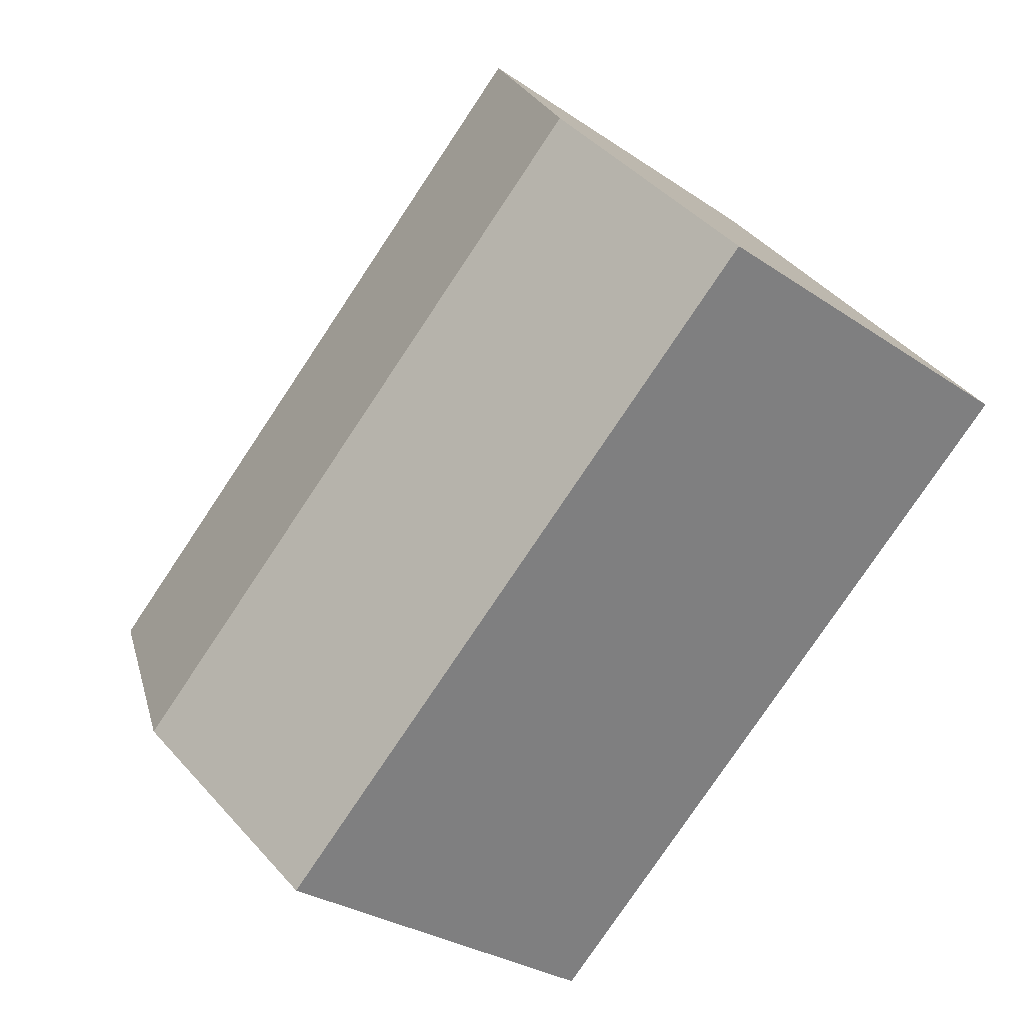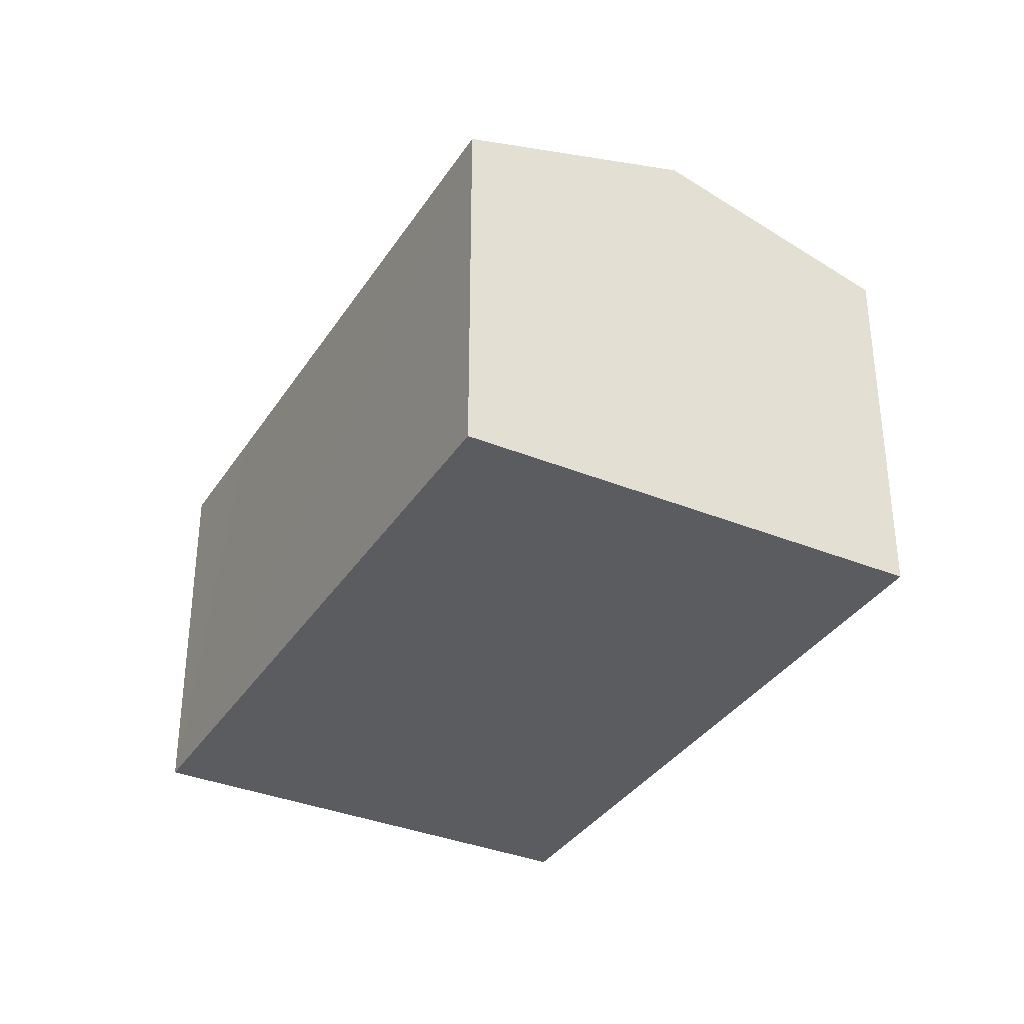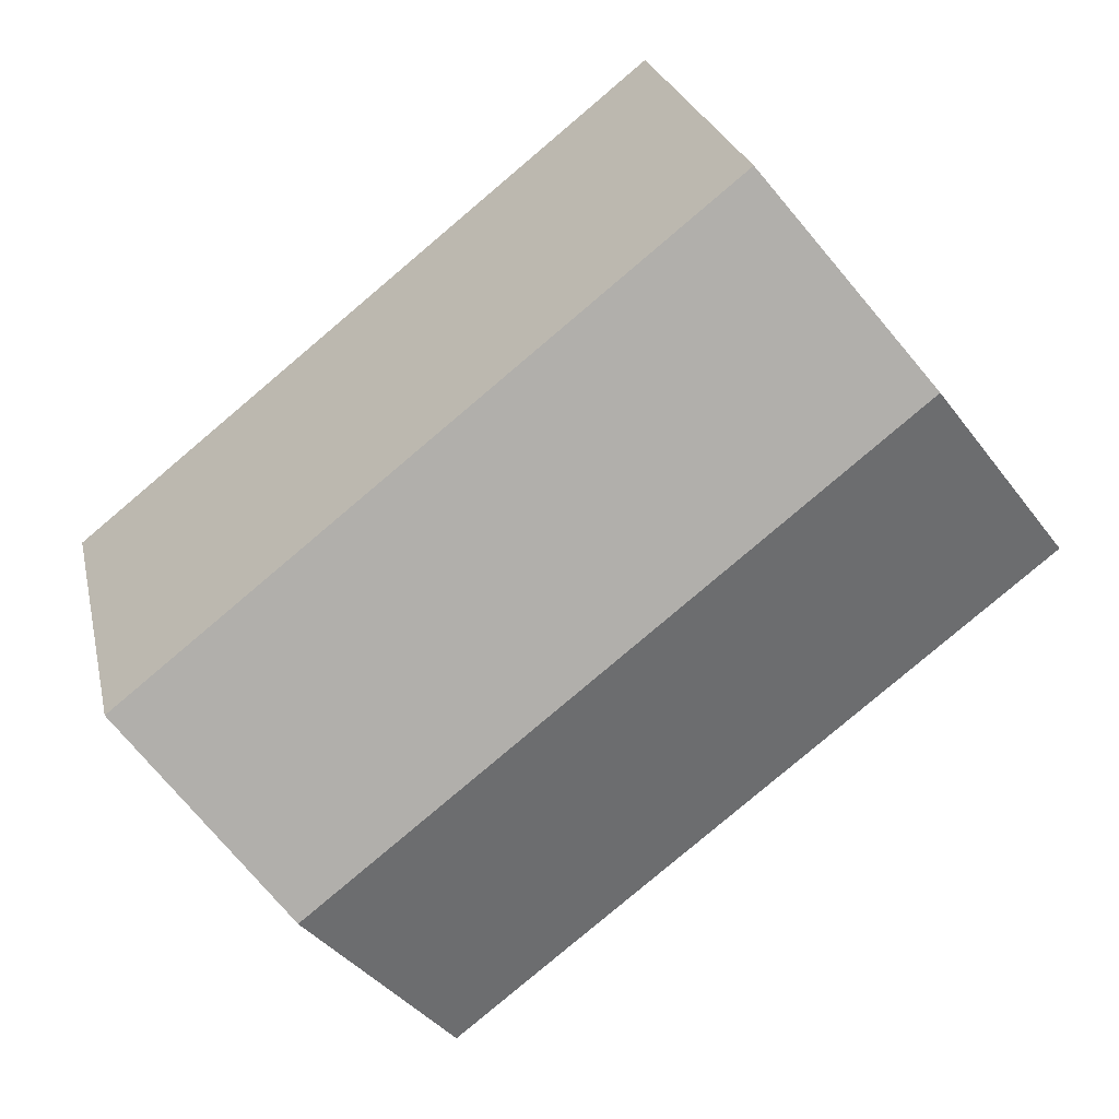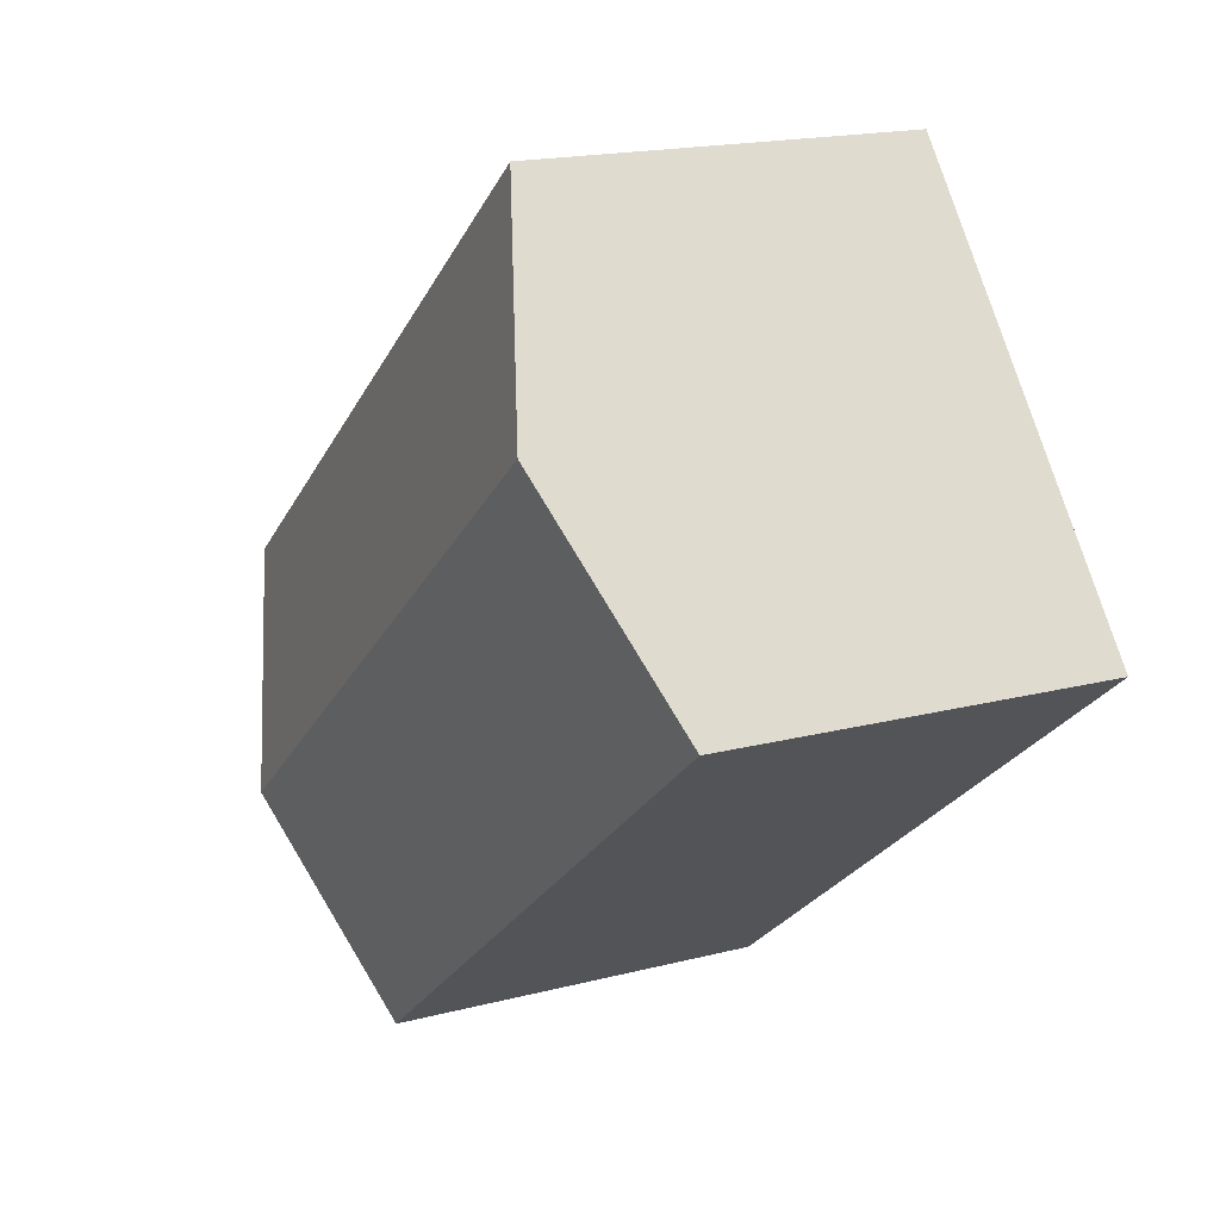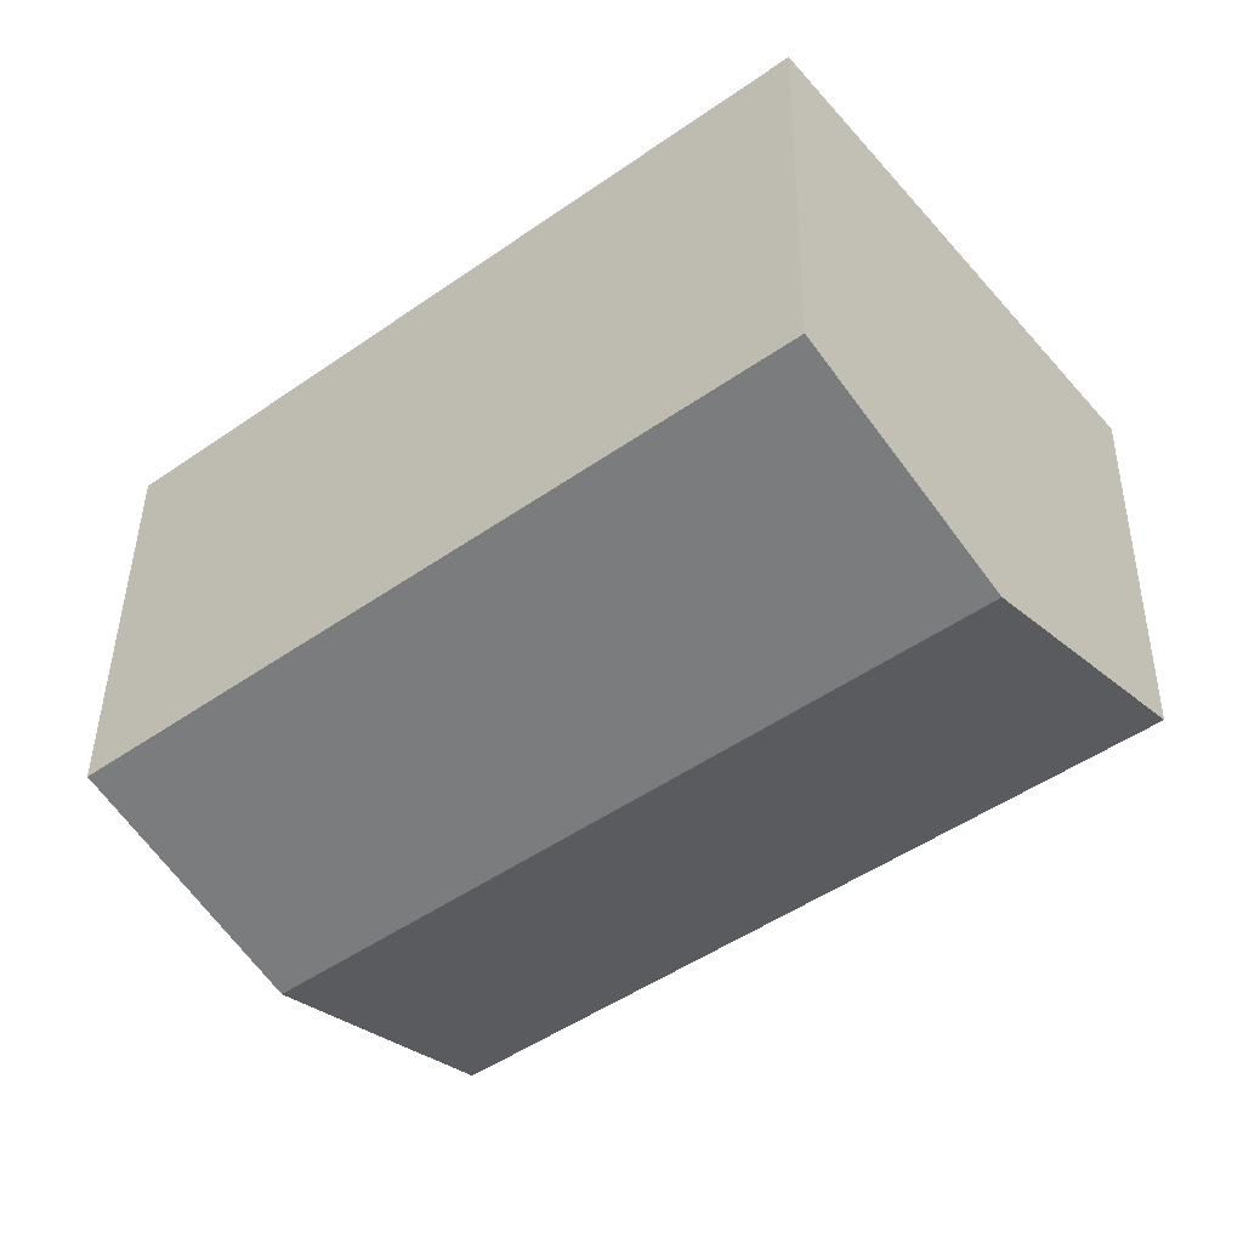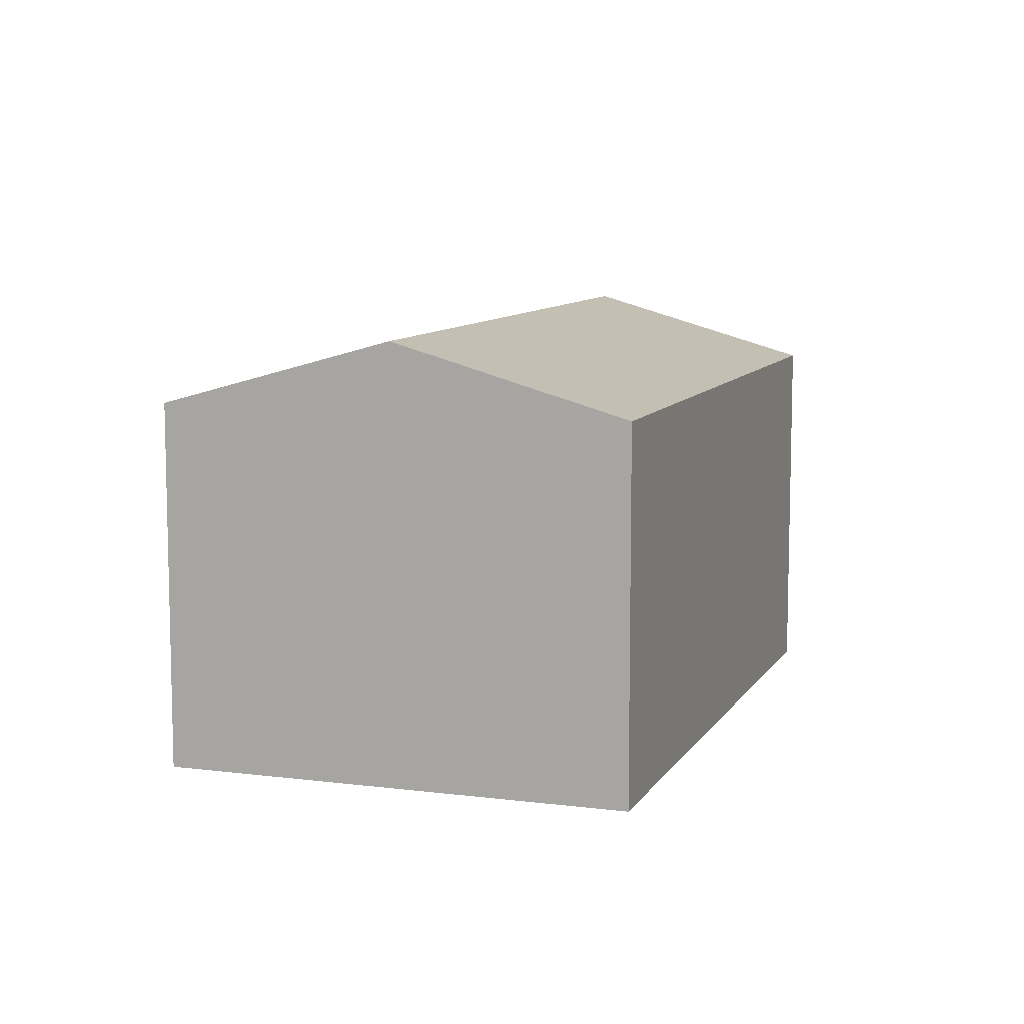
<metadata>
{"format":"obj","ext":"obj","renderer":"f3d","projection":"perspective","resolution":1024,"background":"white","views":[{"elev":-29.3,"azim":-135.2,"up":"+Z"},{"elev":-35.1,"azim":-79.9,"up":"+Y"},{"elev":24.4,"azim":167.7,"up":"+Z"},{"elev":17.6,"azim":-117.3,"up":"+Z"},{"elev":42.0,"azim":-179.3,"up":"+Z"},{"elev":9.2,"azim":147.5,"up":"+Y"}]}
</metadata>
<code>
v  16.64 10.24 -6.107
v  7.007 8.669 8.769
v  20.14 8.669 -1.728
v  3.508 10.24 4.39
v  13.47 8.818 -10.07
v  13.15 8.672 -10.48
v  10.63 8.672 -8.465
v  0 8.665 5.306e-16
v  13.15 6.415e-16 -10.48
v  20.14 1.058e-16 -1.728
v  16.64 3.739e-16 -6.107
v  13.47 6.167e-16 -10.07
v  0 0 0
v  10.63 5.183e-16 -8.465
v  7.007 -5.369e-16 8.769
v  3.508 -2.688e-16 4.39
g defaultobject
f 1 2 3
f 2 1 4
f 5 4 1
f 4 5 6
f 4 6 7
f 4 7 8
f 3 5 1
f 5 3 6
f 6 3 9
f 9 3 10
f 9 10 11
f 9 11 12
f 9 7 6
f 7 9 8
f 8 9 13
f 13 9 14
f 13 4 8
f 4 13 2
f 2 13 15
f 15 13 16
f 15 3 2
f 3 15 10
f 14 16 13
f 16 14 15
f 15 14 9
f 15 9 12
f 15 12 11
f 15 11 10

</code>
